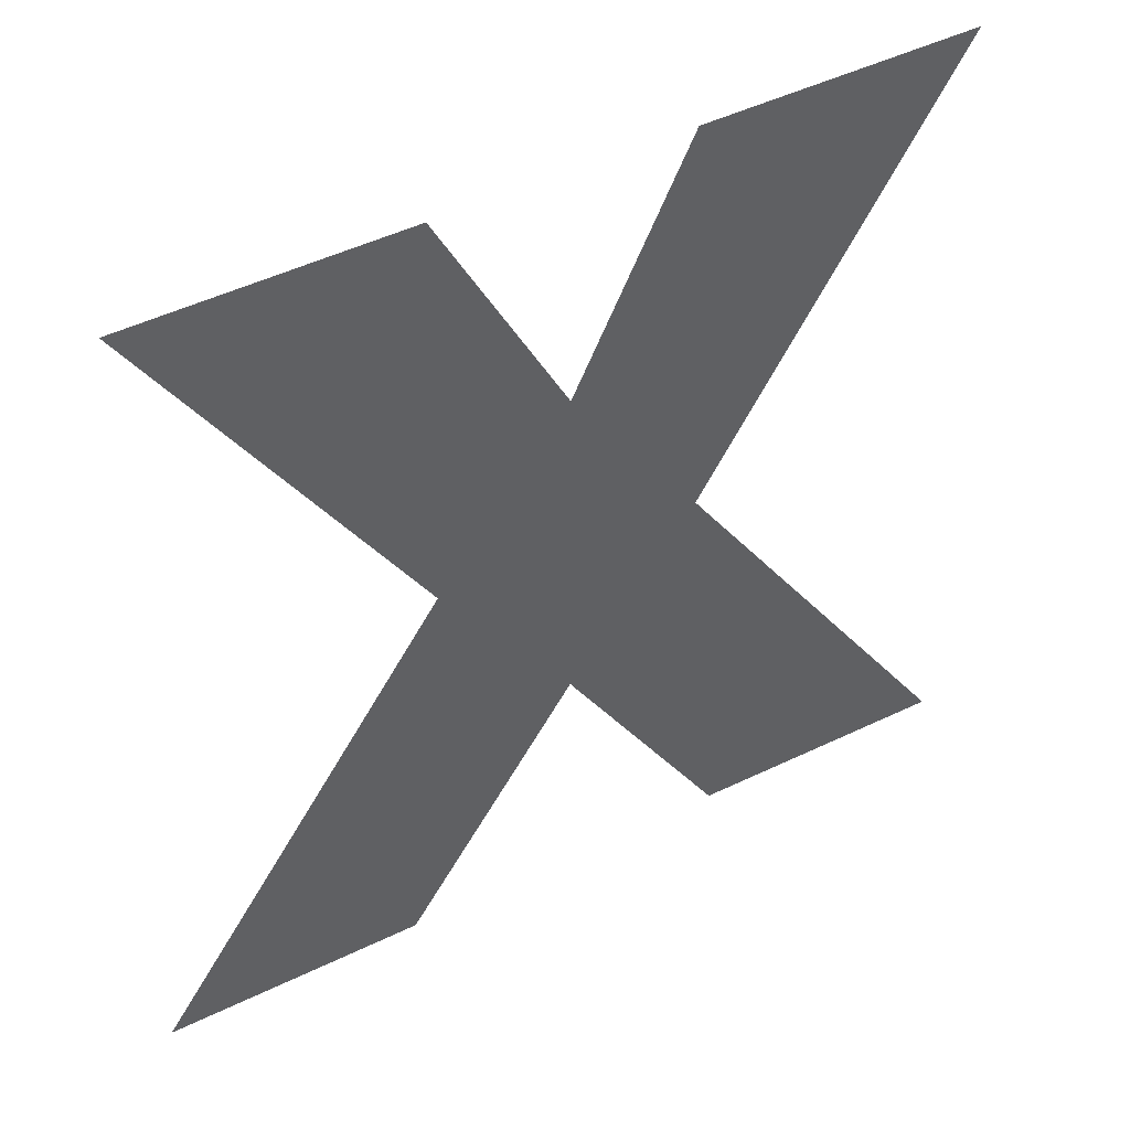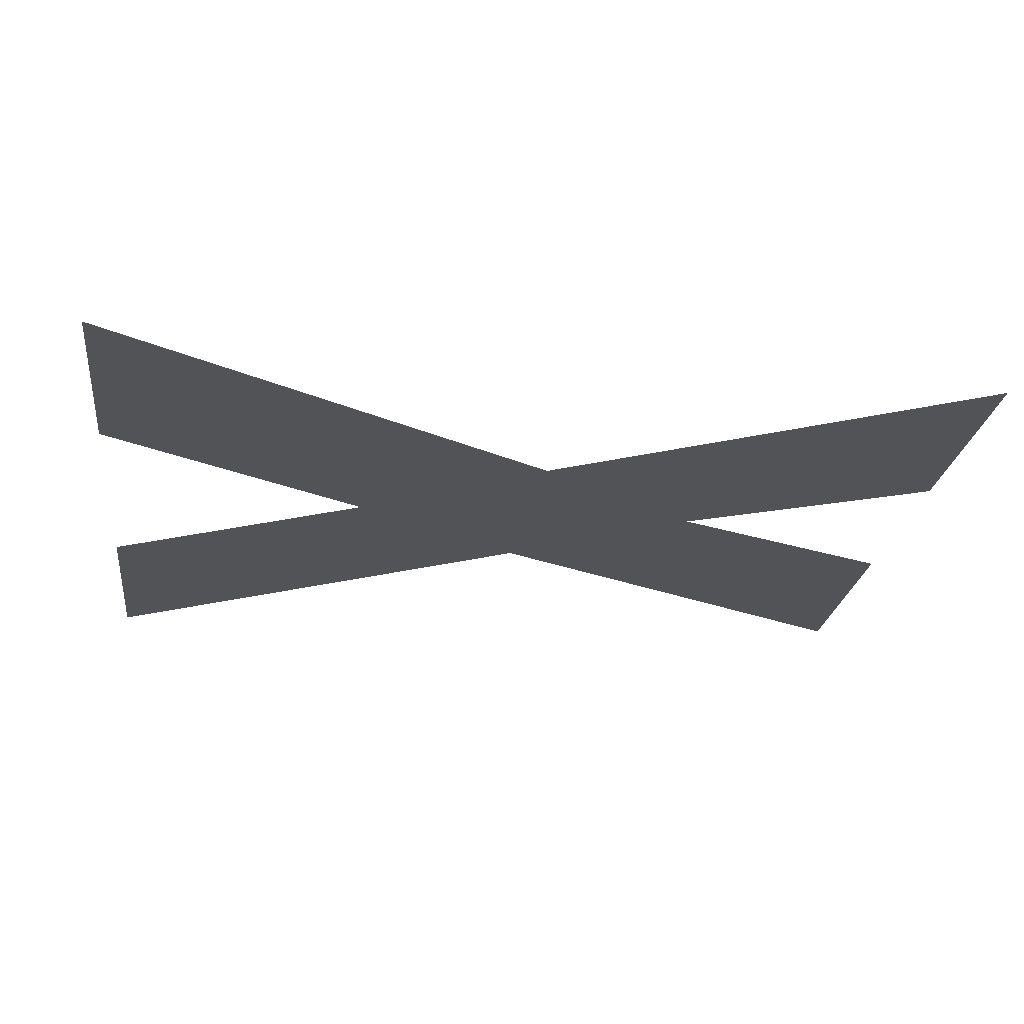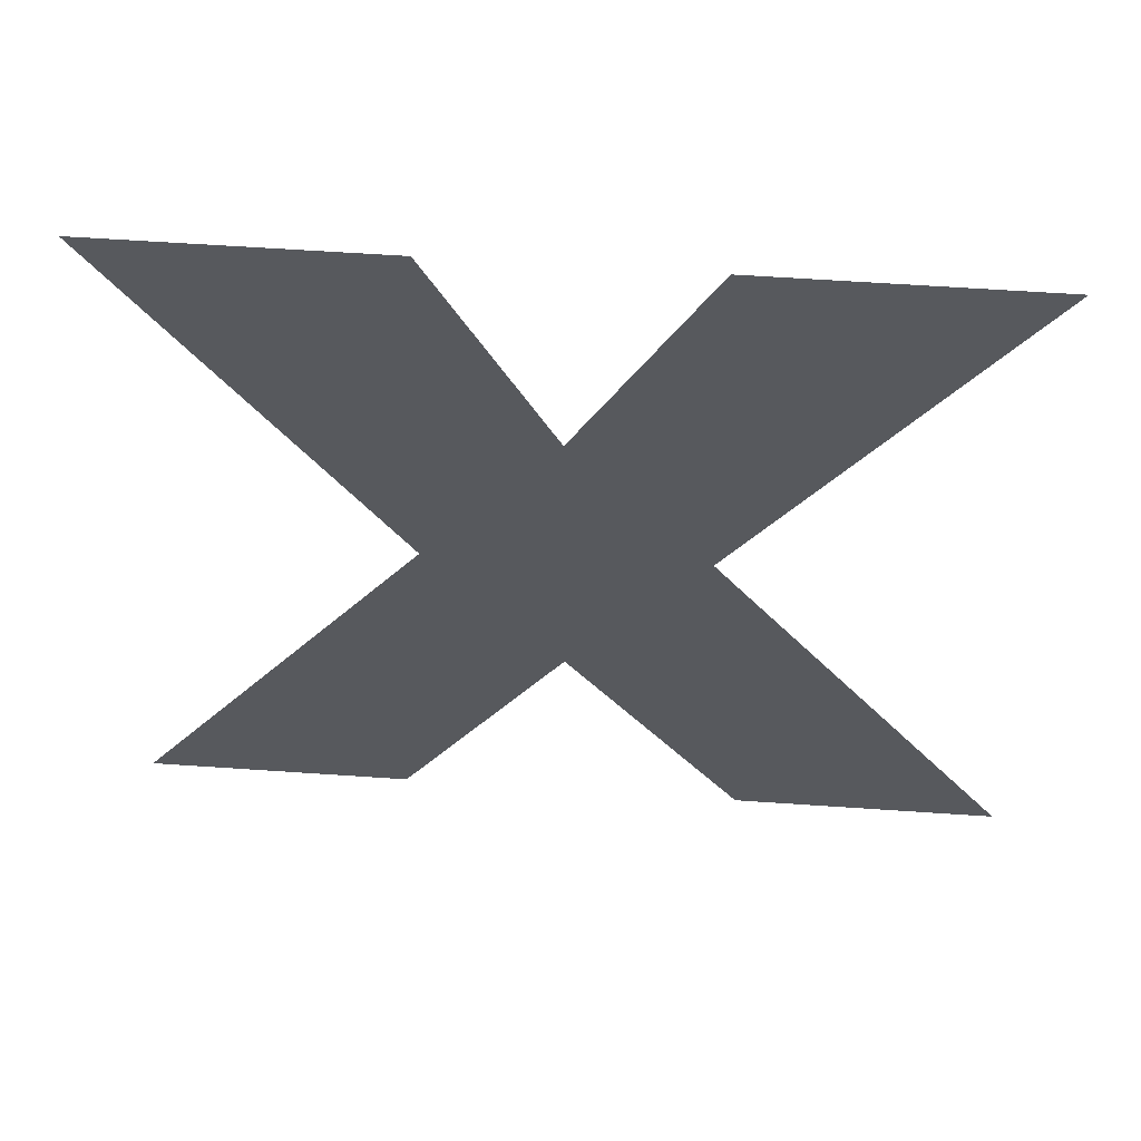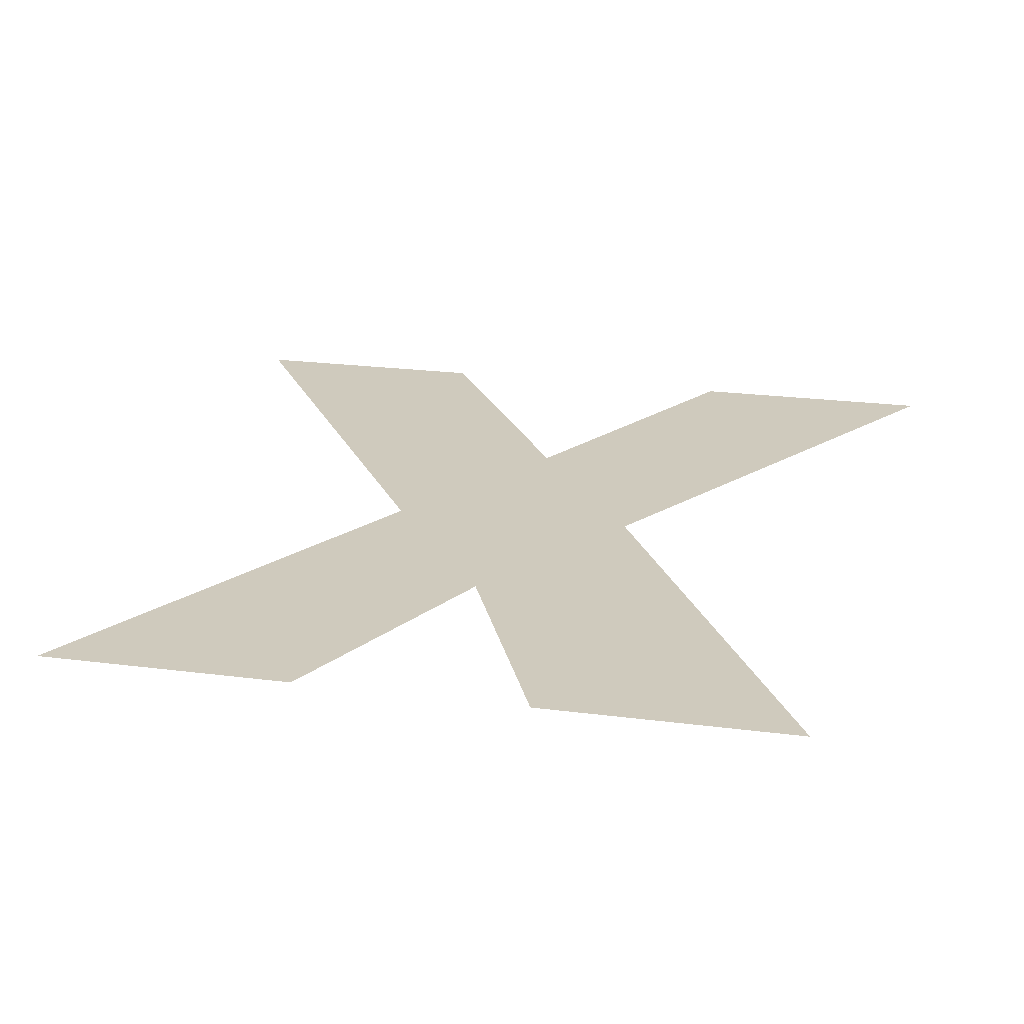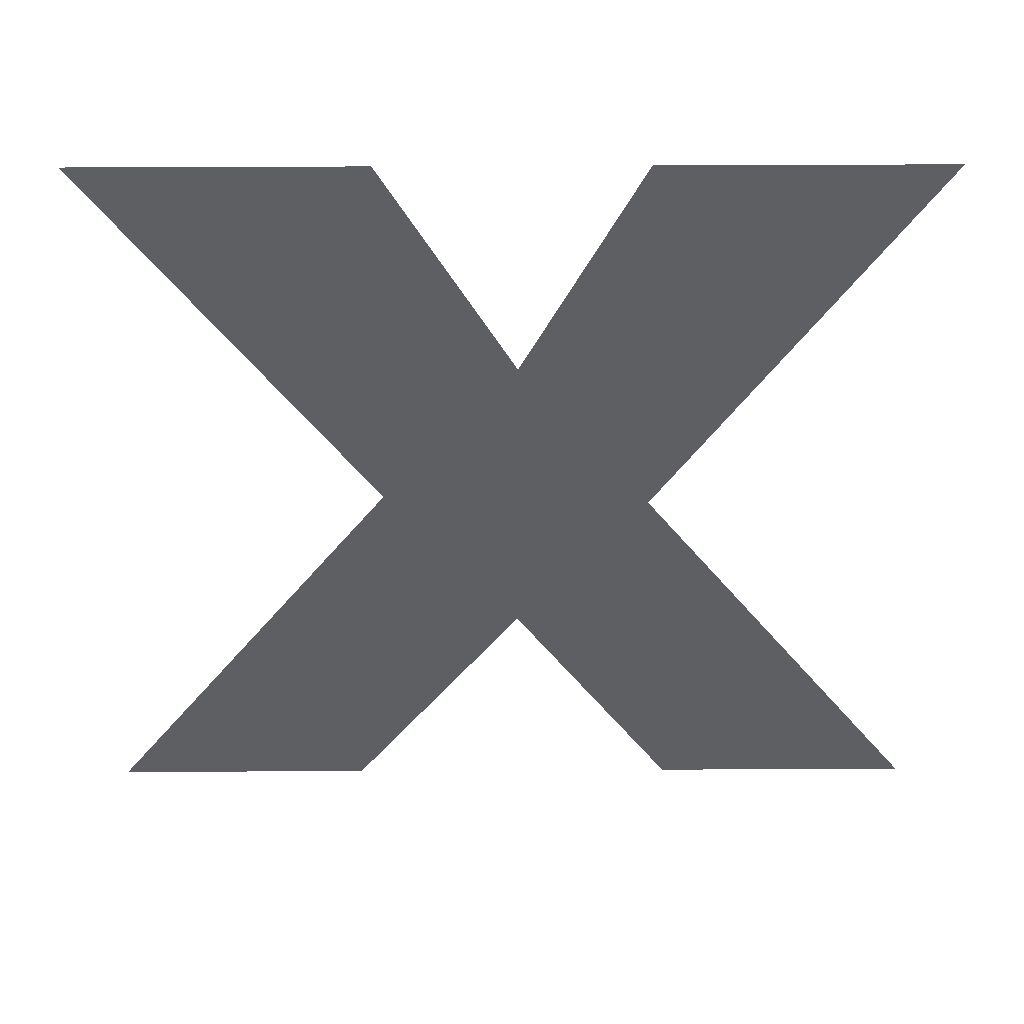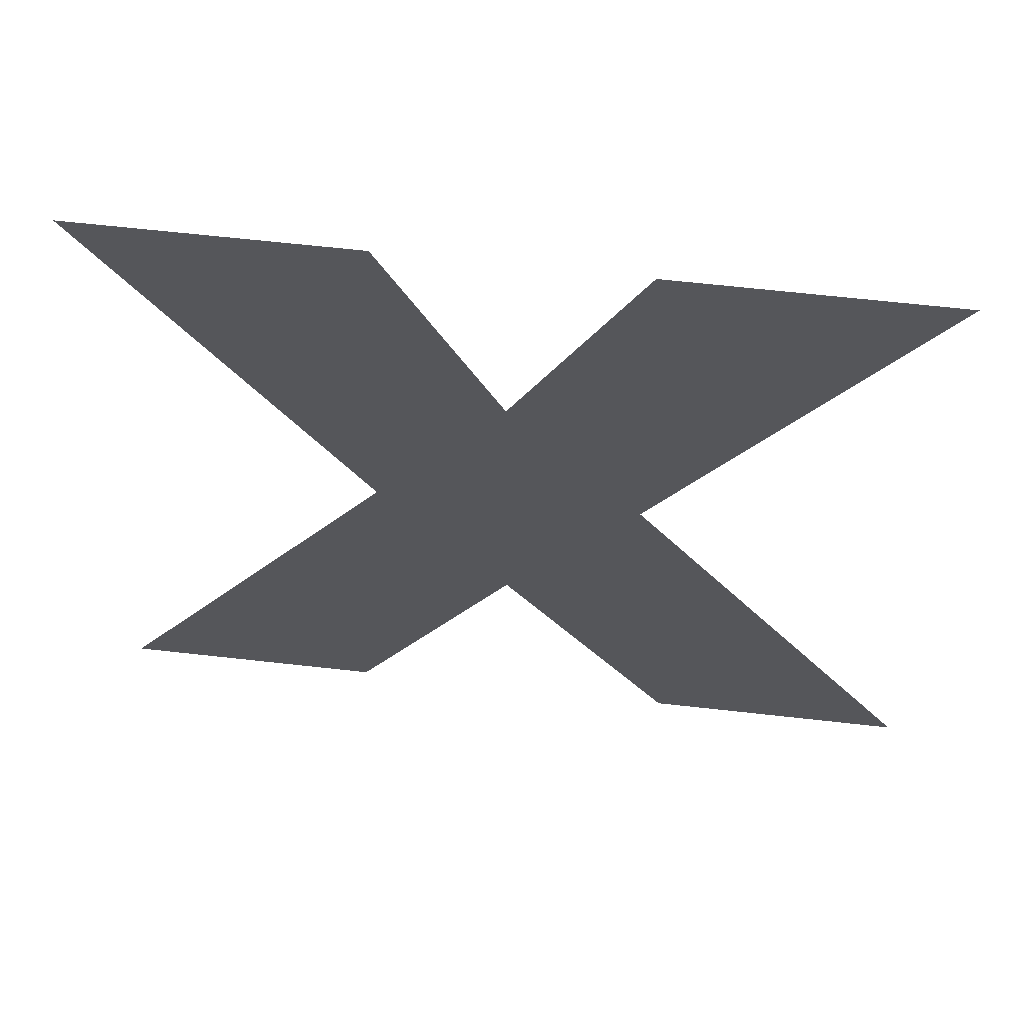
<metadata>
{"format":"obj","ext":"obj","renderer":"f3d","projection":"perspective","resolution":1024,"background":"white","views":[{"elev":49.1,"azim":151.9,"up":"+Y"},{"elev":-21.7,"azim":83.2,"up":"+Z"},{"elev":60.5,"azim":4.0,"up":"+Y"},{"elev":23.0,"azim":-167.6,"up":"+Z"},{"elev":50.5,"azim":179.7,"up":"+Y"},{"elev":63.8,"azim":6.5,"up":"+Y"}]}
</metadata>
<code>
g default
v 0.588 0.7512 0
v 0.9098 1.309 0
v 1.254 0.7512 0
v 1.771 0.7512 0
v 1.168 1.698 0
v 1.671 2.551 0
v 1.154 2.551 0
v 0.9098 2.056 0
v 0.688 2.551 0
v 0.1708 2.551 0
v 0.6583 1.678 0
v 0.07078 0.7512 0
v 1.198 1.651 0
v 0.6414 1.651 0
v 0.7508 1.033 0
v 0.7508 1.651 0
v 0.7508 1.051 0
v 0.261 1.051 0
v 0.4108 1.051 0
v 0.4108 0.7512 0
v 0.7508 1.351 0
v 0.4512 1.351 0
v 0.4108 1.287 0
v 0.7611 1.051 0
v 1.069 1.051 0
v 1.58 1.051 0
v 1.091 1.051 0
v 1.091 1.015 0
v 1.431 1.051 0
v 1.431 0.7512 0
v 1.091 1.651 0
v 1.091 1.351 0
v 1.389 1.351 0
v 1.431 1.285 0
v 0.7508 2.411 0
v 0.5057 1.951 0
v 0.7508 1.951 0
v 0.3382 2.251 0
v 0.7508 2.251 0
v 0.4108 2.121 0
v 0.4108 2.251 0
v 0.4108 2.551 0
v 1.317 1.951 0
v 1.091 1.951 0
v 1.091 2.424 0
v 1.006 2.251 0
v 0.8223 2.251 0
v 1.091 2.251 0
v 1.494 2.251 0
v 1.431 2.144 0
v 1.431 2.251 0
v 1.431 2.551 0
g Trim_Char_x_15_1 Trim_Text_mnopqrstuvwxyz_1_1
f 49 6 52
f 13 31 32
f 21 16 14
f 15 17 19
f 18 12 20
f 17 21 22
f 23 18 19
f 26 29 30
f 15 24 17
f 29 27 28
f 32 31 21
f 25 27 32
f 29 26 34
f 27 29 34
f 9 42 41
f 11 14 16
f 36 37 39
f 38 40 41
f 42 10 38
f 5 43 44
f 16 31 44
f 45 46 48
f 8 37 44
f 50 49 51
f 50 51 48
f 45 48 51
f 27 25 28
f 47 35 39
f 52 51 49
f 32 33 13
f 14 22 21
f 19 20 1
f 19 1 15
f 20 19 18
f 23 19 17
f 22 23 17
f 30 4 26
f 3 30 29
f 28 3 29
f 31 16 21
f 21 17 24
f 32 21 2
f 32 2 25
f 24 2 21
f 33 32 27
f 27 34 33
f 41 39 35
f 35 9 41
f 37 36 11
f 11 16 37
f 39 41 40
f 40 36 39
f 38 41 42
f 31 13 5
f 5 44 31
f 44 37 16
f 47 39 37
f 44 48 46
f 46 8 44
f 37 8 47
f 48 44 43
f 48 43 50
f 51 52 7
f 51 7 45

</code>
